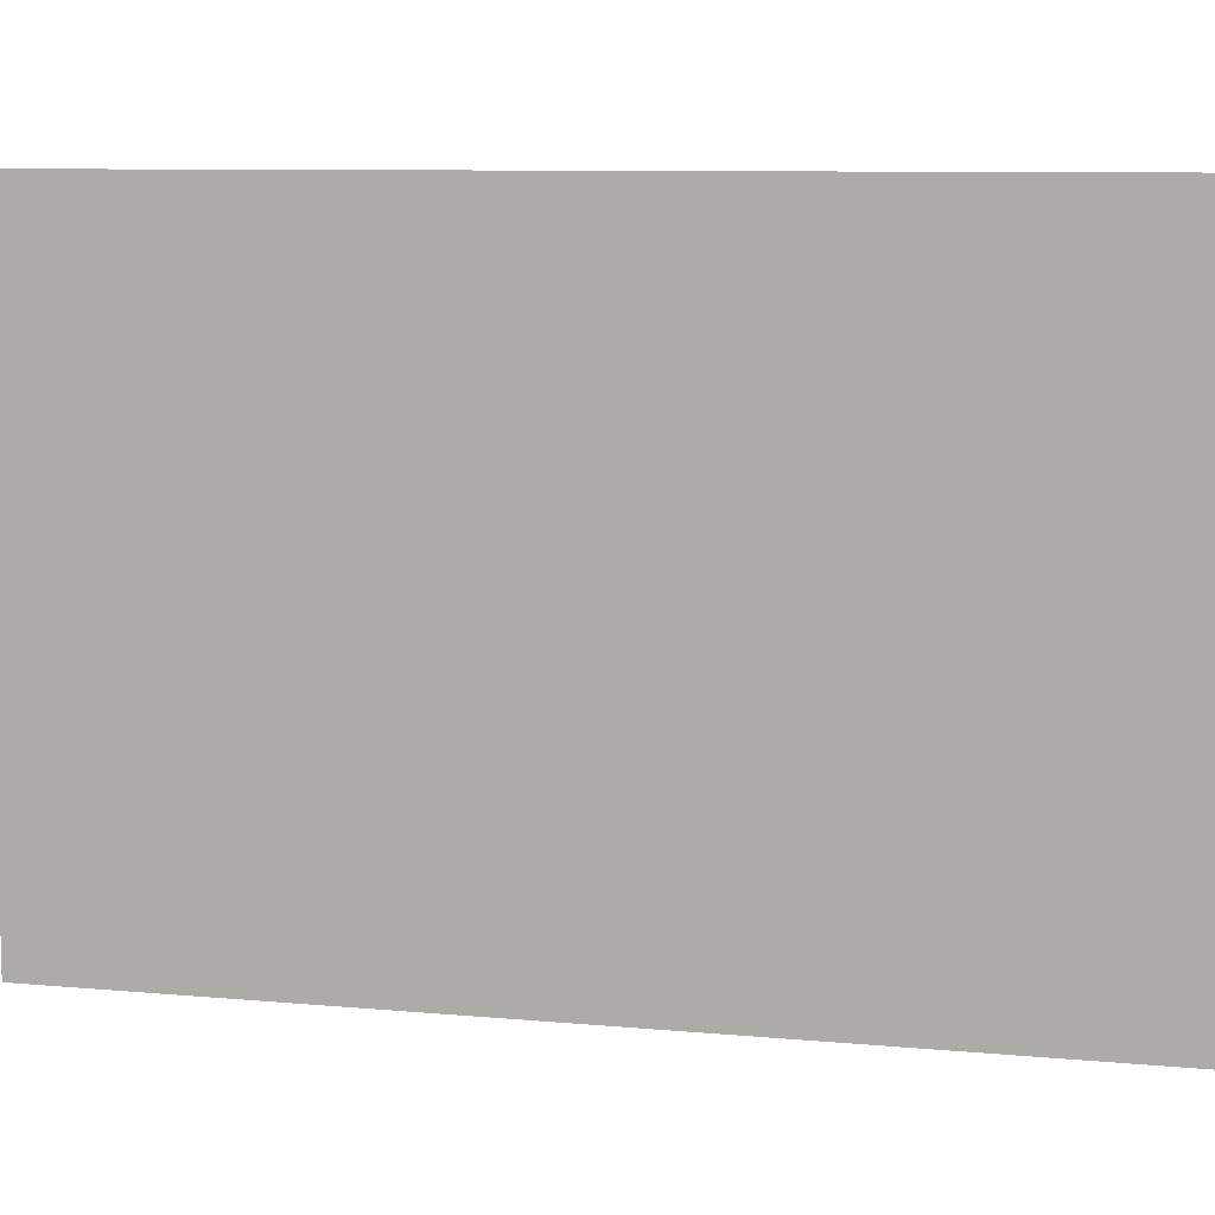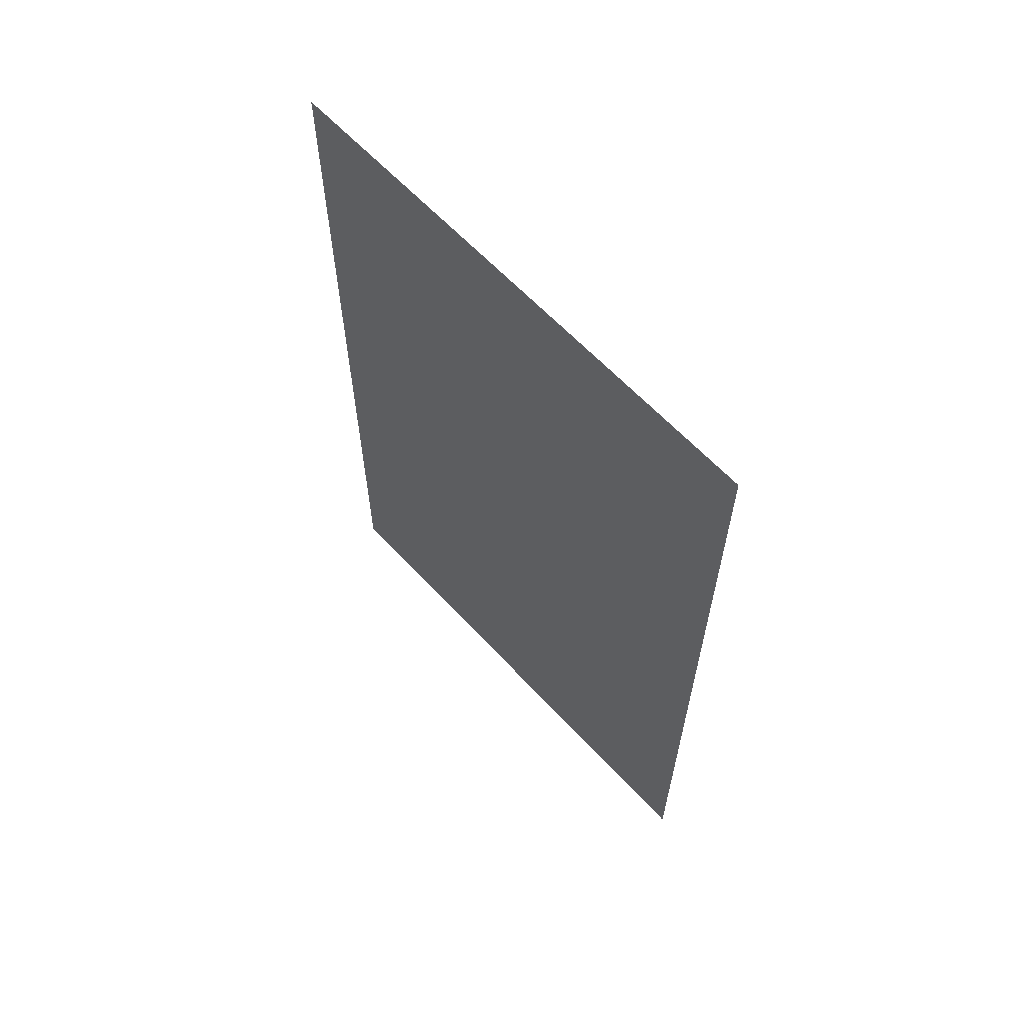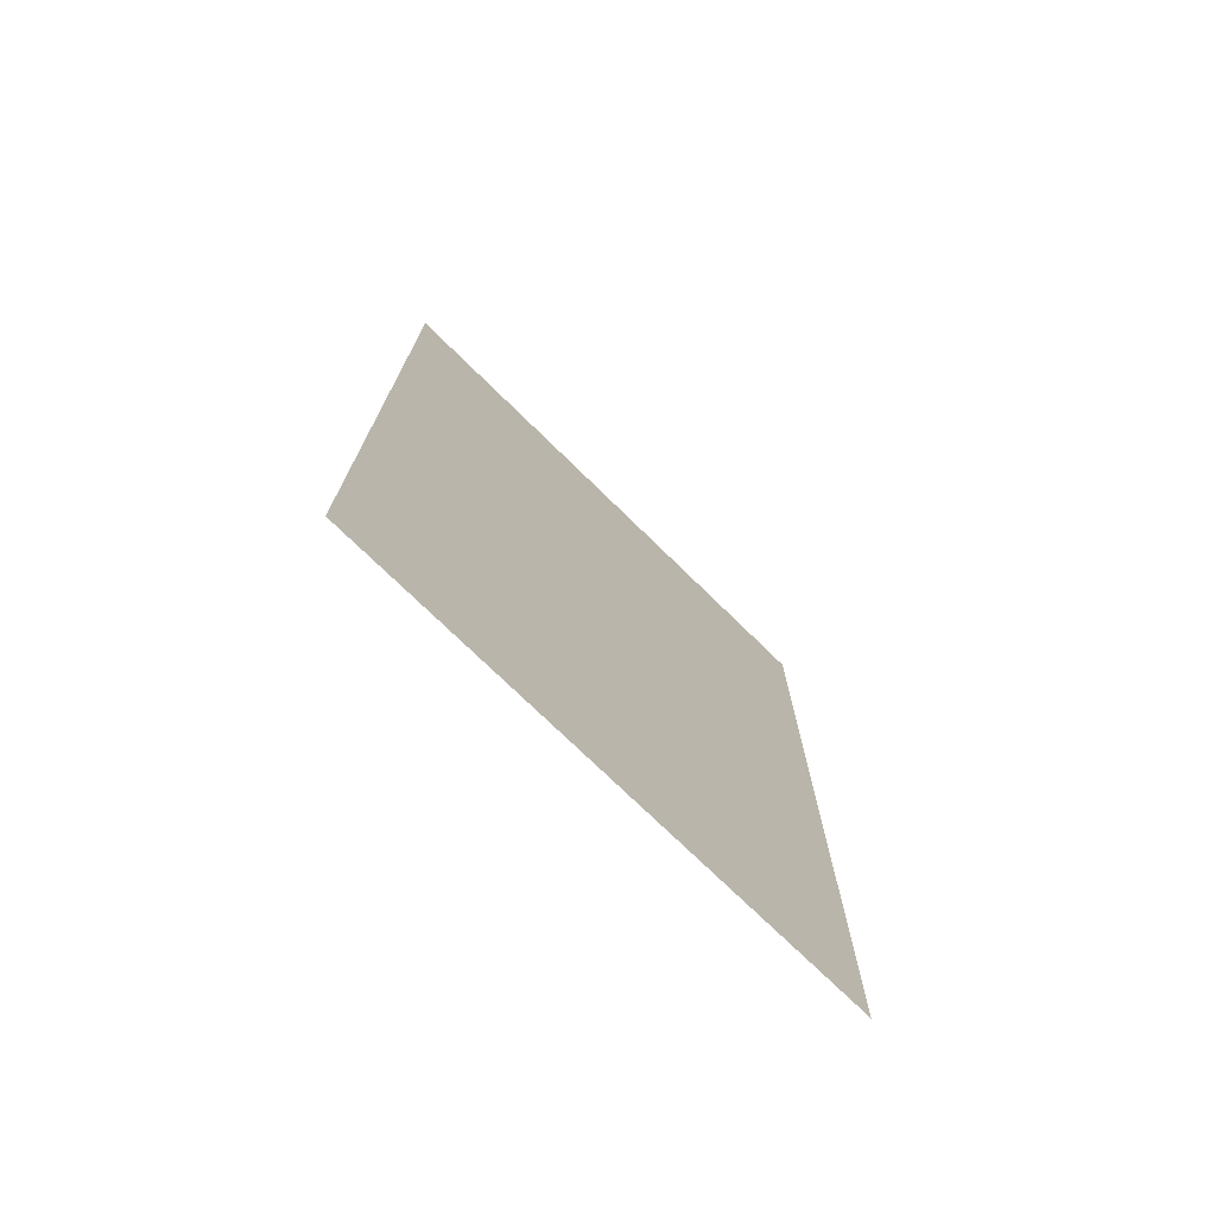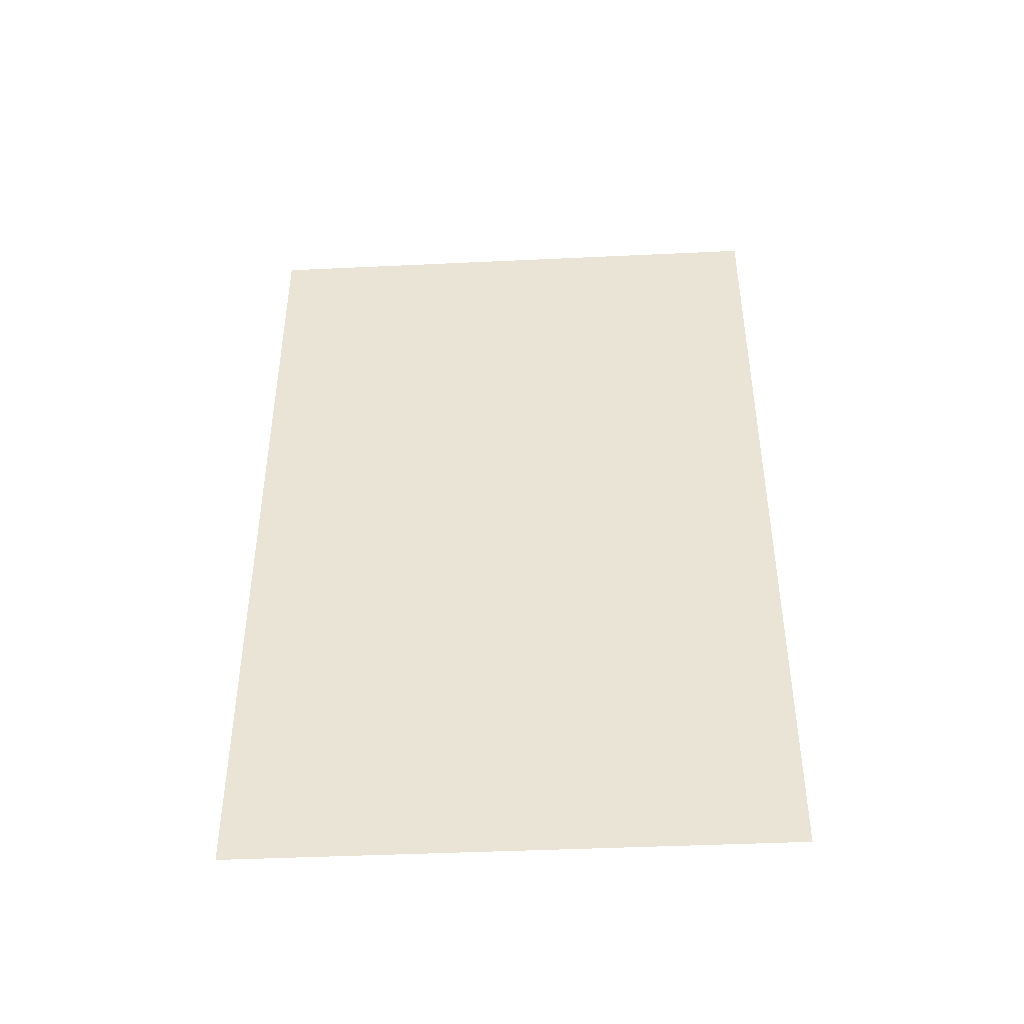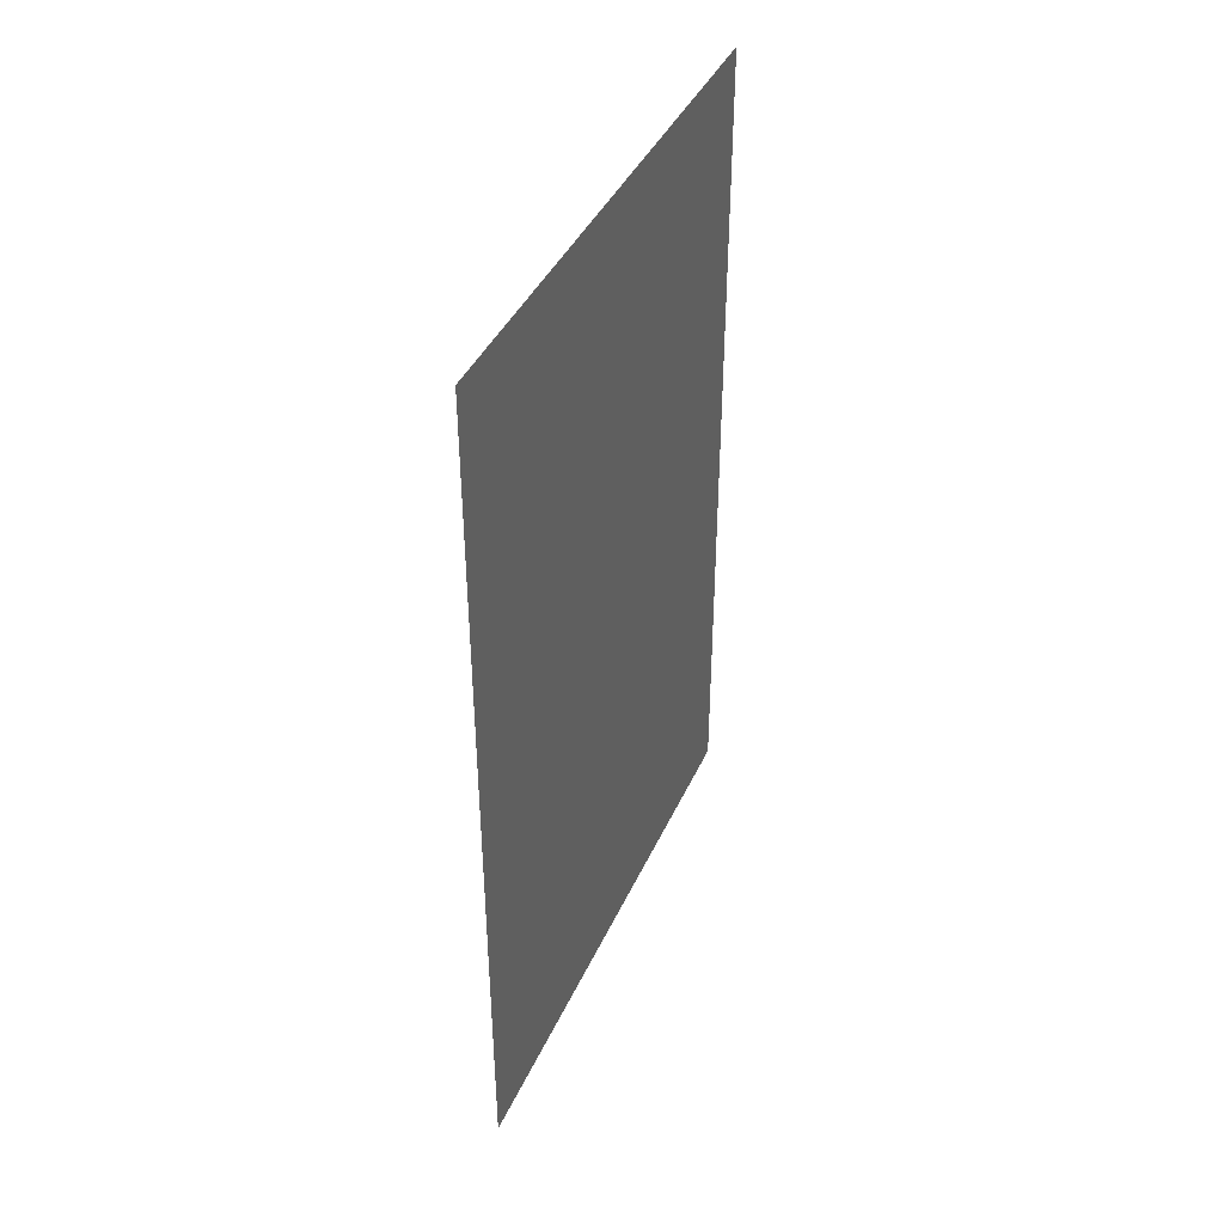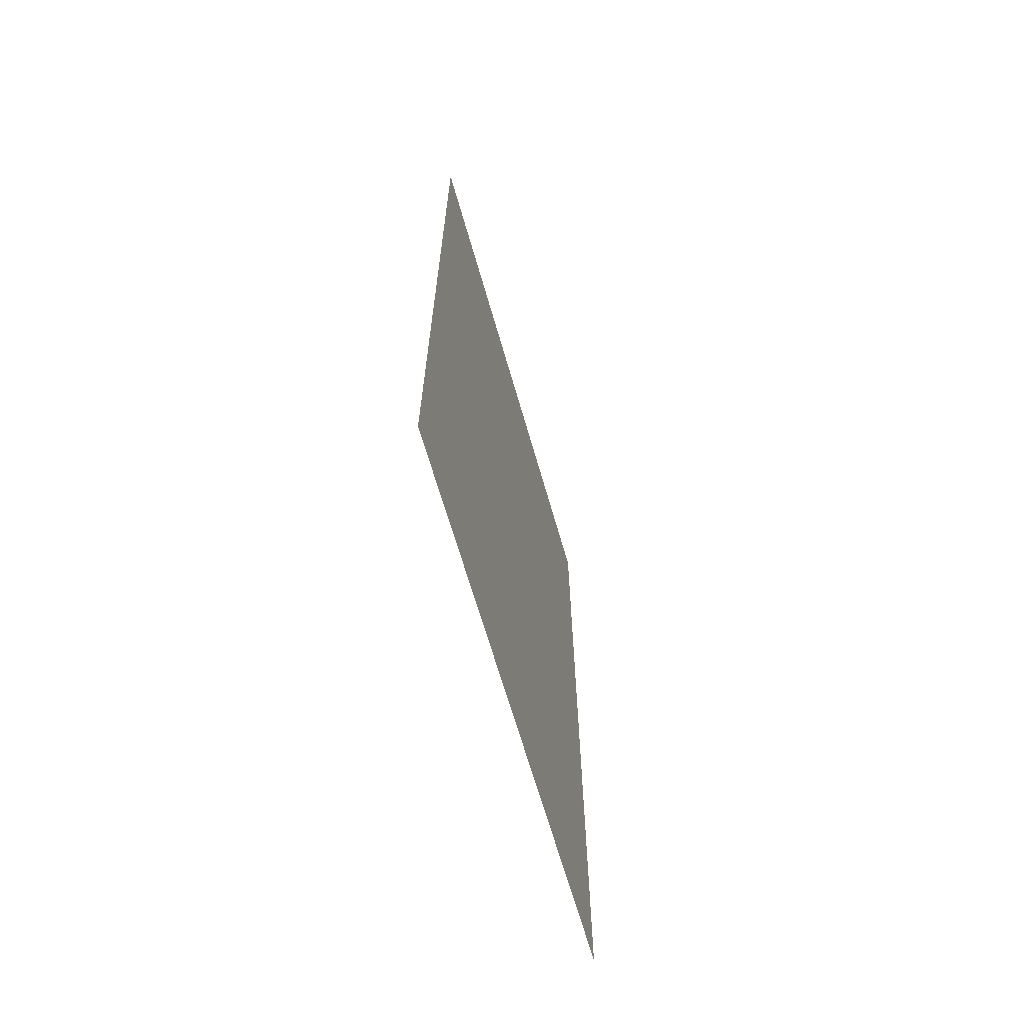
<metadata>
{"format":"obj","ext":"obj","renderer":"f3d","projection":"perspective","resolution":1024,"background":"white","views":[{"elev":8.8,"azim":-75.9,"up":"+Z"},{"elev":61.9,"azim":-42.5,"up":"+Y"},{"elev":-73.5,"azim":-134.5,"up":"+Y"},{"elev":-43.0,"azim":-86.8,"up":"+Y"},{"elev":41.0,"azim":23.0,"up":"+Y"},{"elev":-66.1,"azim":16.0,"up":"+Y"}]}
</metadata>
<code>
v 40.85 17.17 147.5
v 40.85 17.17 163.5
v 40.85 17.17 179.5
v 40.85 41.97 147.5
v 40.85 41.97 163.5
v 40.85 41.97 179.5
v 40.85 66.77 147.5
v 40.85 66.77 163.5
v 40.85 66.77 179.5
o render_pikachu
f 2 5 4 1
f 3 6 5 2
f 5 8 7 4
f 6 9 8 5

</code>
